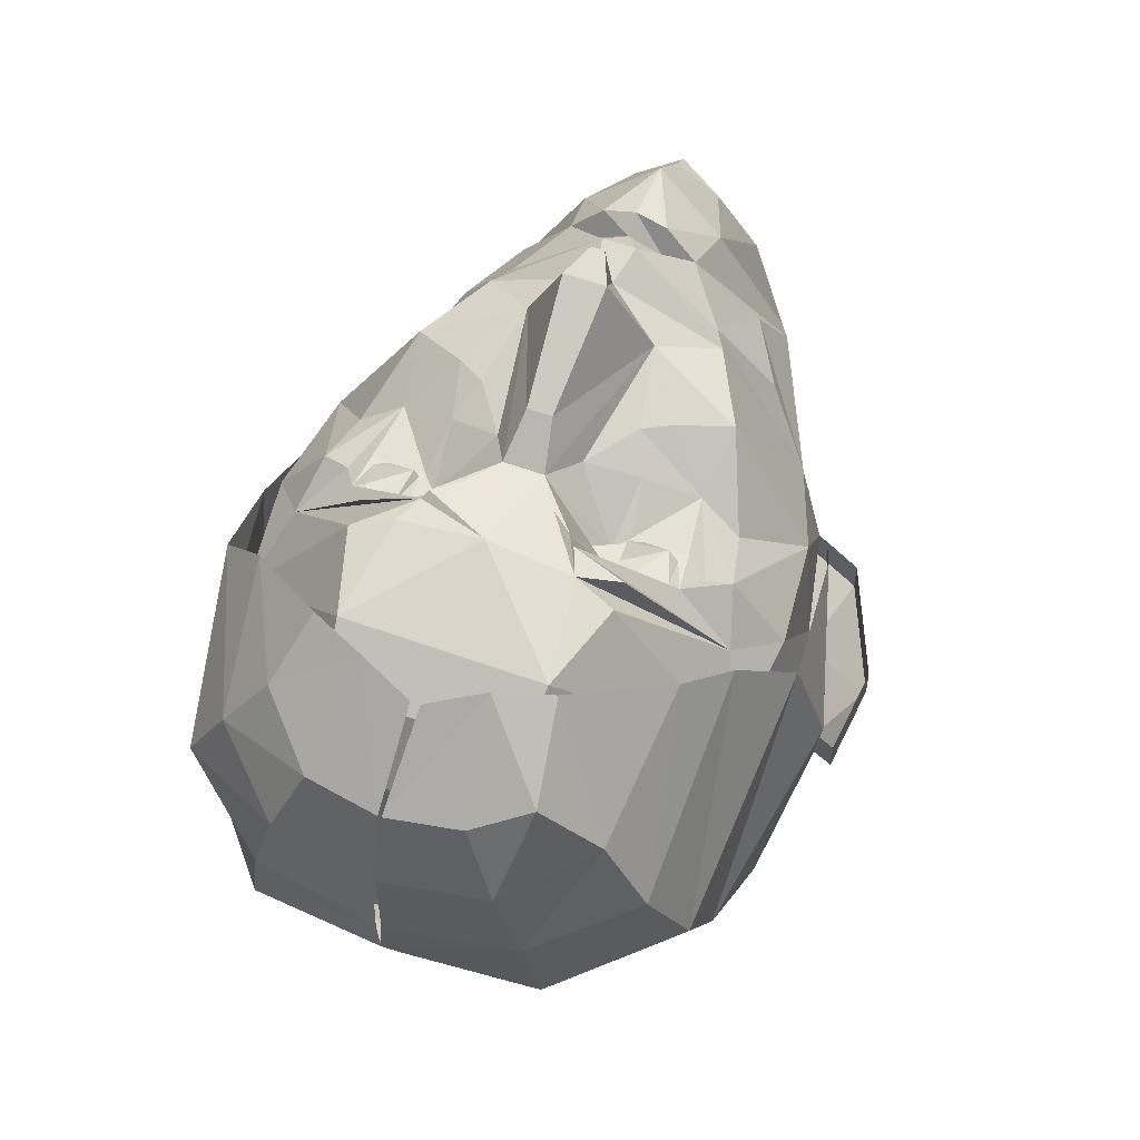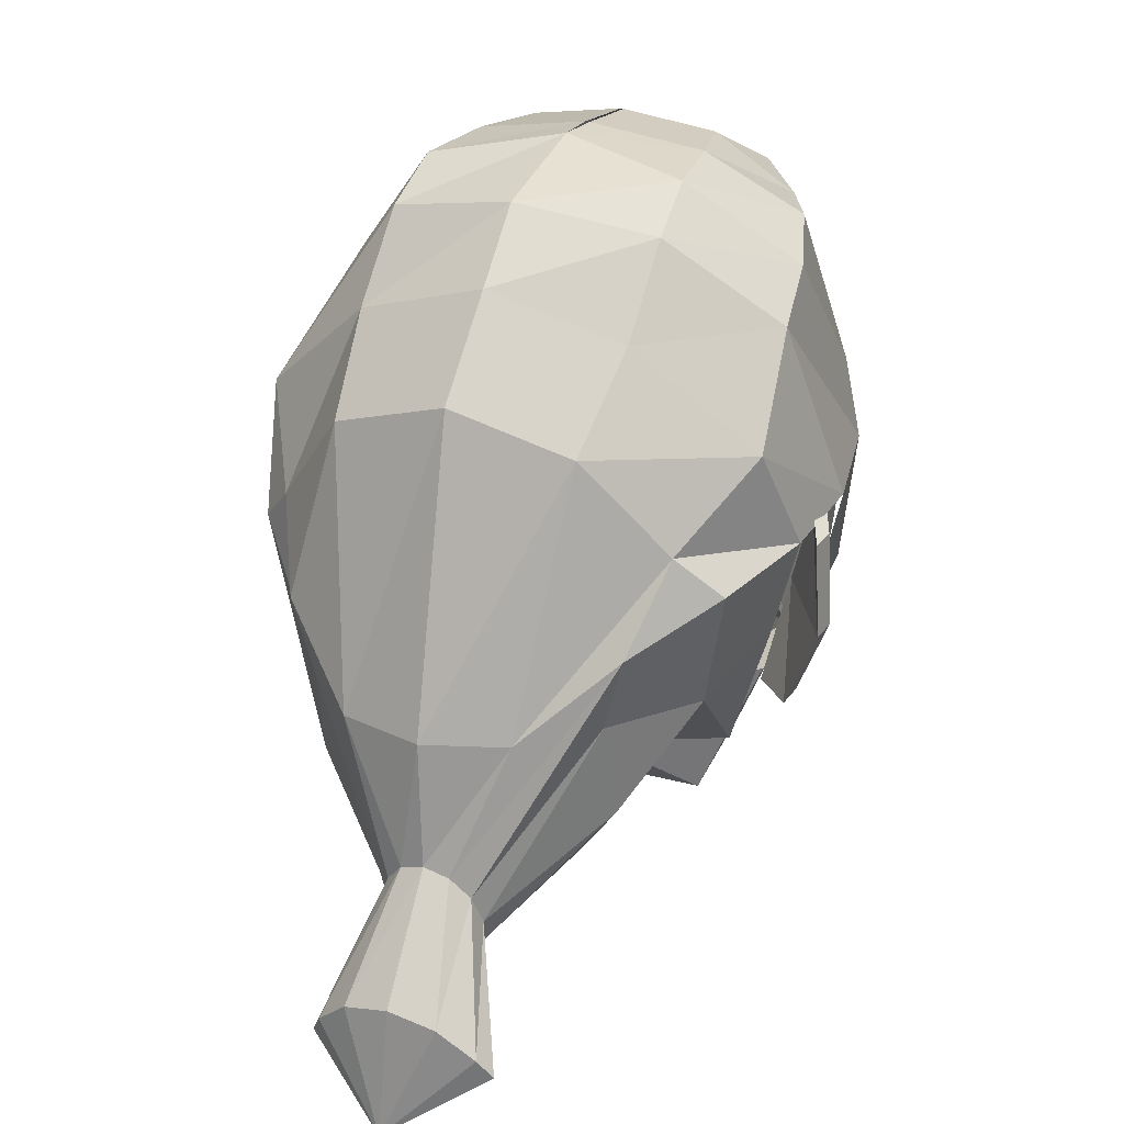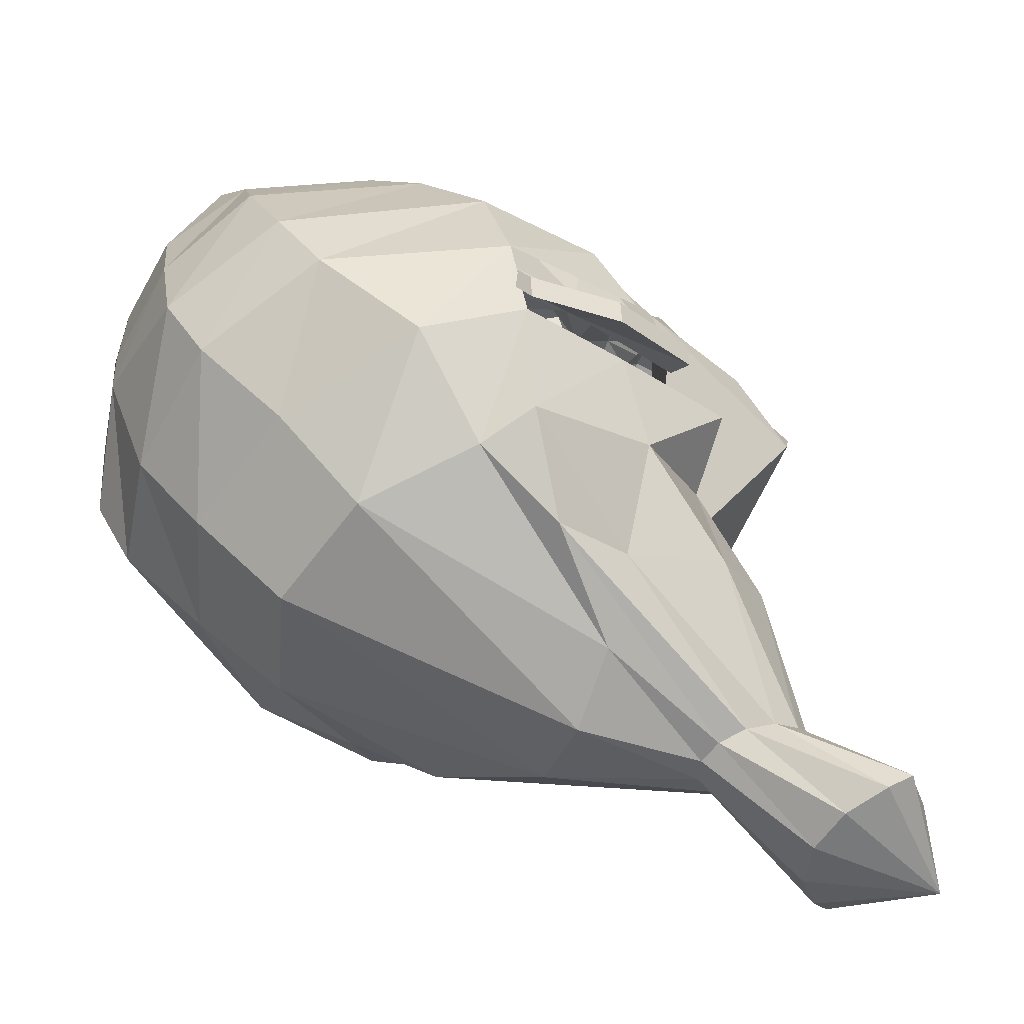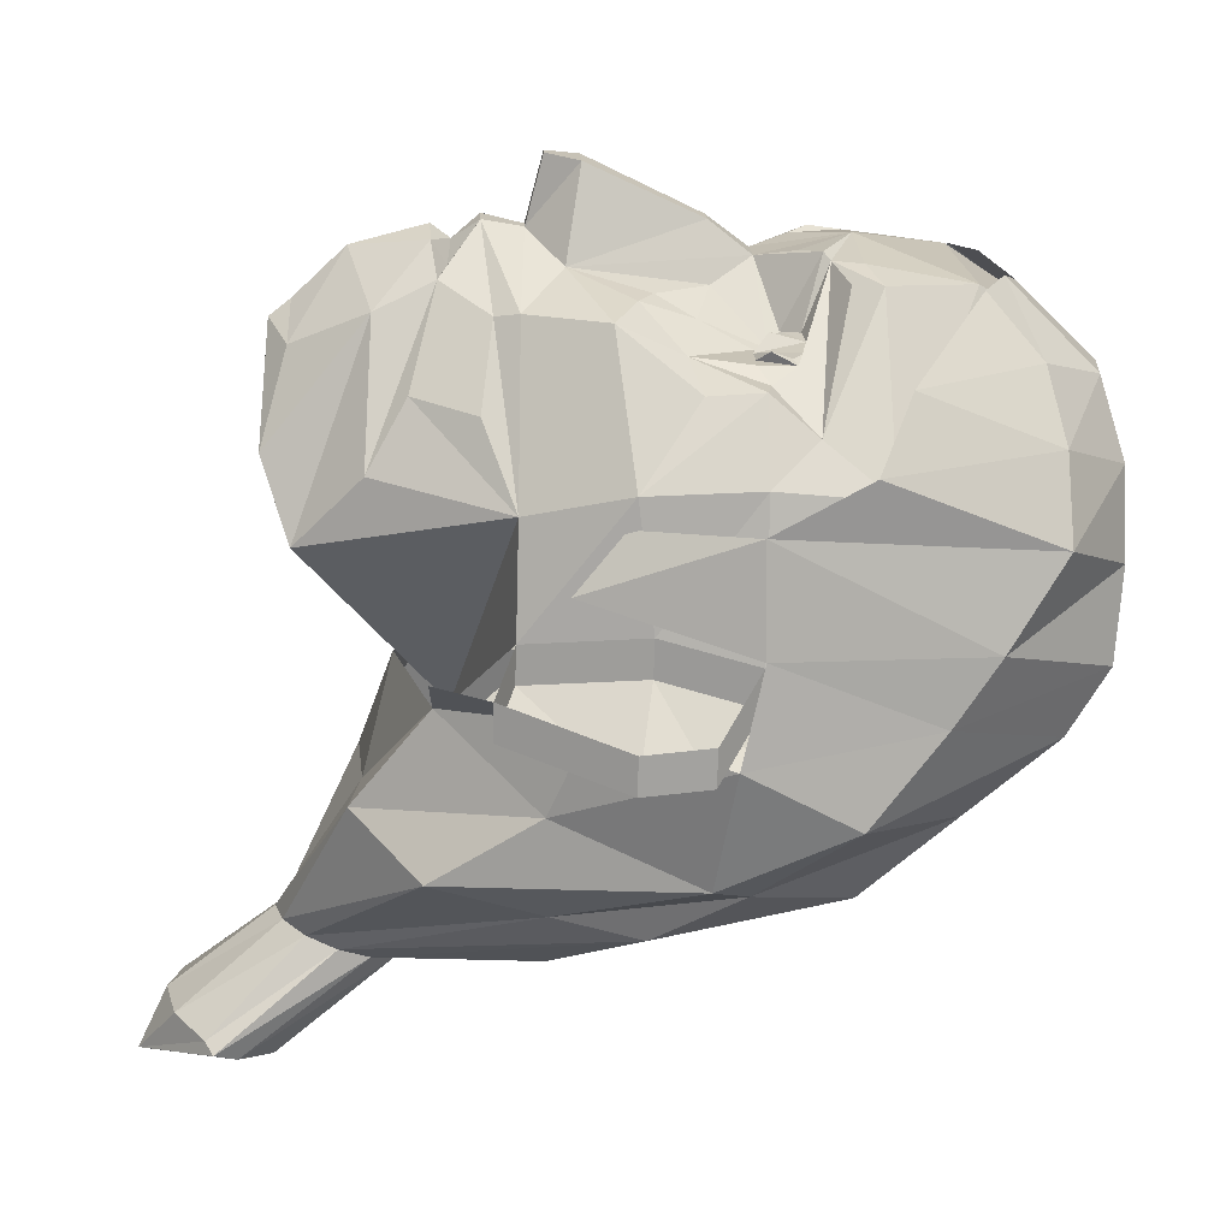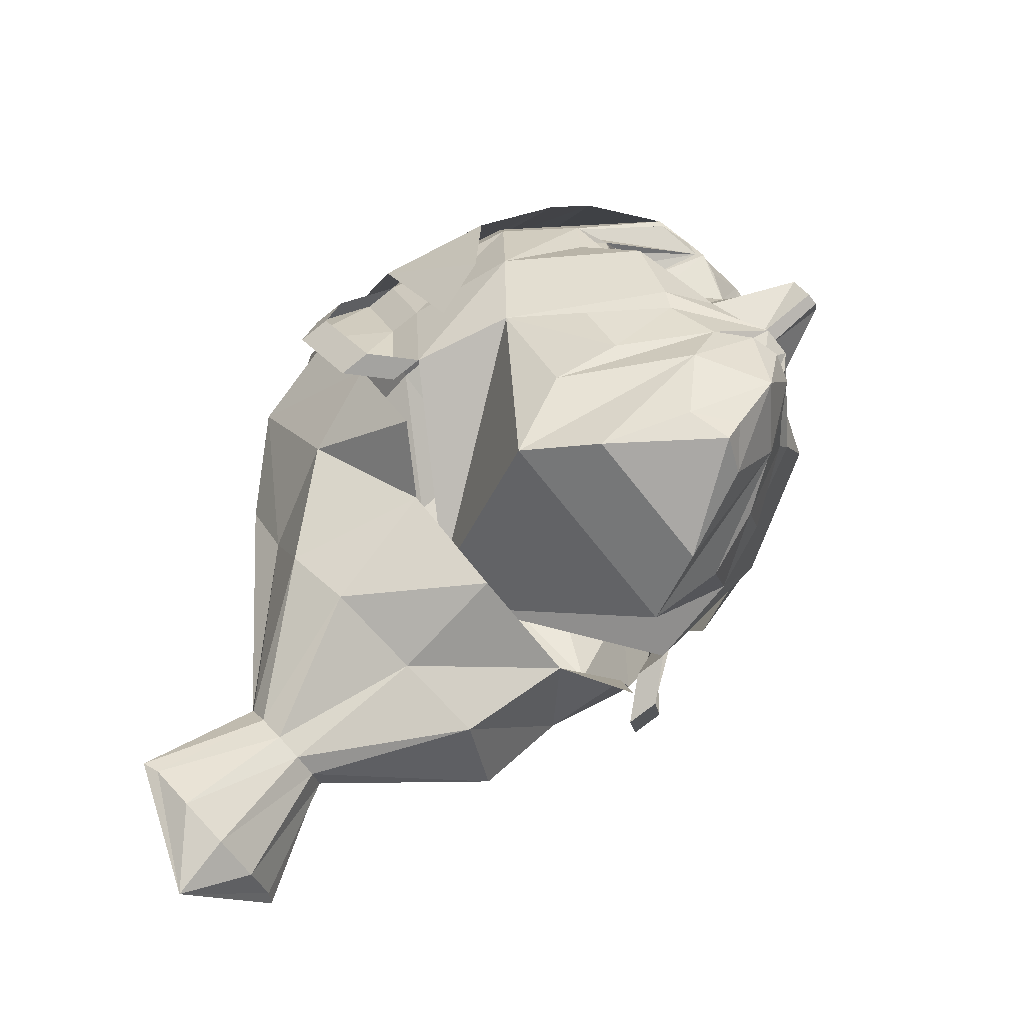
<metadata>
{"format":"obj","ext":"obj","renderer":"f3d","projection":"perspective","resolution":1024,"background":"white","views":[{"elev":57.2,"azim":-159.3,"up":"+Z"},{"elev":22.3,"azim":-154.1,"up":"+Y"},{"elev":-51.8,"azim":-110.2,"up":"+Z"},{"elev":17.8,"azim":87.0,"up":"+Z"},{"elev":-72.4,"azim":-51.5,"up":"+Y"}]}
</metadata>
<code>
o m364
v 0.3477 0.1801 0.7629
v 0.4271 0.1726 0.6539
v 0.4667 0.2002 0.5756
v 0.5768 0.4007 0.5171
v 0.6717 0.5025 0.4466
v 0.6314 0.6138 0.5098
v 0.6174 0.7258 0.506
v 0.5768 0.8268 0.5026
v 0.5136 0.907 0.5
v 0.2667 0.1726 0.6542
v 0.2245 0.2002 0.5761
v 0.1142 0.4008 0.518
v 0.02507 0.4964 0.4448
v 0.0596 0.6138 0.5108
v 0.0736 0.7258 0.507
v 0.1142 0.8269 0.5035
v 0.1775 0.9071 0.5006
v 0.2829 0.3364 0.8077
v 0.2016 0.2693 0.6476
v 0.1387 0.4045 0.6267
v 0.1024 0.5065 0.6536
v 0.08992 0.6189 0.6603
v 0.1024 0.7306 0.646
v 0.1387 0.8306 0.6122
v 0.1953 0.9113 0.6258
v 0.2547 0.9198 0.4404
v 0.3293 0.3762 0.8534
v 0.3475 0.2017 0.7796
v 0.3378 0.4163 0.8447
v 0.3249 0.468 0.9064
v 0.3257 0.6243 0.8187
v 0.2792 0.6831 0.8304
v 0.2566 0.8737 0.7701
v 0.28 0.9139 0.7031
v 0.3179 0.3404 0.3922
v 0.363 0.3761 0.8533
v 0.3898 0.199 0.7456
v 0.3544 0.4163 0.8447
v 0.3676 0.468 0.9063
v 0.3665 0.6243 0.8187
v 0.413 0.6831 0.8302
v 0.4379 0.8737 0.7698
v 0.4118 0.9139 0.7028
v 0.3364 0.9211 0.4963
v 0.4092 0.3364 0.8074
v 0.4899 0.2693 0.6471
v 0.5527 0.4044 0.6259
v 0.5891 0.5065 0.6527
v 0.6016 0.6189 0.6593
v 0.5891 0.7305 0.6451
v 0.5527 0.8305 0.6115
v 0.4961 0.9113 0.6253
v 0.4361 0.9198 0.44
v 0.4092 0.4514 0.8176
v 0.2829 0.4514 0.8178
v 0.353 0.4343 0.9119
v 0.3395 0.4343 0.912
v 0.507 0.652 0.7466
v 0.1849 0.6521 0.7472
v 0.4193 0.6439 0.7588
v 0.5486 0.6214 0.7332
v 0.2726 0.6439 0.7591
v 0.1432 0.6214 0.734
v 0.434 0.6321 0.746
v 0.2579 0.6321 0.7463
v 0.2451 0.6178 0.7486
v 0.4468 0.6178 0.7483
v 0.3043 0.5834 0.7958
v 0.3877 0.5833 0.7957
v 0.5234 0.6264 0.7333
v 0.1684 0.6264 0.7339
v 0.2536 0.6618 0.7618
v 0.4383 0.6618 0.7614
v 0.189 0.6158 0.7475
v 0.5029 0.6158 0.747
v 0.1974 0.5554 0.7542
v 0.4945 0.5554 0.7537
v 0.4309 0.7183 0.8221
v 0.2732 0.6895 0.8231
v 0.2612 0.7184 0.8224
v 0.419 0.6895 0.8228
v 0.252 0.5675 0.7758
v 0.44 0.5675 0.7755
v 0.3337 0.583 0.8511
v 0.3586 0.583 0.851
v 0.3461 0.7174 0.8353
v 0.563 0.6672 0.6945
v 0.1287 0.6672 0.6954
v 0.229 0.4099 0.787
v 0.463 0.4099 0.7865
v 0.5037 0.4906 0.786
v 0.1884 0.4906 0.7866
v 0.242 0.3857 0.7822
v 0.45 0.3857 0.7818
v 0.2469 0.82 0.8056
v 0.4452 0.8199 0.8053
v 0.3024 0.6625 0.8272
v 0.3898 0.6625 0.8271
v 0.3131 0.3454 0.8146
v 0.3461 0.3489 0.8332
v 0.379 0.3454 0.8144
v 0.3141 0.3307 0.838
v 0.3455 0.33 0.8474
v 0.3781 0.3307 0.8379
v 0.2762 0.2768 0.7803
v 0.4167 0.2768 0.78
v 0.3474 0.2543 0.8285
v 0.07157 0.3984 0.4772
v 0.6124 0.3802 0.4768
v 0.6695 0.5709 0.452
v 0.0325 0.5952 0.4524
v 0.6032 0.5205 0.5296
v 0.08791 0.5205 0.5305
v 0.6031 0.5192 0.4915
v 0.5767 0.3994 0.479
v 0.6123 0.379 0.4387
v 0.6717 0.5012 0.4085
v 0.6695 0.5696 0.414
v 0.6313 0.6125 0.4717
v 0.0715 0.3972 0.4407
v 0.1141 0.3995 0.4814
v 0.08785 0.5193 0.494
v 0.025 0.4952 0.4083
v 0.03244 0.5939 0.4159
v 0.05954 0.6126 0.4743
v 0.3044 0.199 0.7458
v 0.2315 0.6638 0.7583
v 0.195 0.6518 0.7509
v 0.2432 0.6514 0.7612
v 0.2078 0.6163 0.7477
v 0.2319 0.6162 0.7483
v 0.2432 0.6314 0.7648
v 0.2085 0.662 0.7546
v 0.1946 0.6291 0.7541
v 0.2198 0.7316 0.8105
v 0.4723 0.7316 0.81
v 0.2214 0.7021 0.8113
v 0.4708 0.702 0.8109
v 0.4841 0.6163 0.7472
v 0.4599 0.6162 0.7479
v 0.4834 0.662 0.7541
v 0.4605 0.6638 0.7579
v 0.4469 0.6317 0.7643
v 0.4472 0.6518 0.7608
v 0.4949 0.6292 0.7571
v 0.4951 0.6483 0.7505
v 0.3726 0.3404 0.3921
v 0.5361 0.5676 0.7274
v 0.1557 0.5676 0.7281
v 0.4519 0.5147 0.7948
v 0.2402 0.5147 0.7952
v 0.2675 0.5302 0.7961
v 0.4246 0.5302 0.7958
v 0.47 0.3092 0.7151
v 0.2218 0.3092 0.7156
v 0.5075 0.373 0.7046
v 0.1842 0.3731 0.7052
v 0.3429 0.025 0.025
v 0.3562 0.8693 0.7911
v 0.439 0.1079 0.06
v 0.3962 0.2283 0.1495
v 0.5309 0.4288 0.238
v 0.6179 0.5716 0.2955
v 0.6498 0.5914 0.4206
v 0.637 0.6145 0.5165
v 0.6264 0.6132 0.6243
v 0.6156 0.7104 0.6724
v 0.5595 0.7469 0.7363
v 0.4663 0.822 0.804
v 0.5927 0.4648 0.4452
v 0.4247 0.13 0.04872
v 0.3886 0.2595 0.1373
v 0.5445 0.5177 0.2179
v 0.5814 0.6086 0.2758
v 0.6396 0.7031 0.3579
v 0.6182 0.779 0.4444
v 0.6091 0.826 0.5091
v 0.582 0.8874 0.5956
v 0.5388 0.8878 0.6761
v 0.4935 0.8738 0.7436
v 0.5742 0.4253 0.3526
v 0.3858 0.162 0.0363
v 0.368 0.2824 0.1285
v 0.4462 0.4274 0.1552
v 0.4925 0.7157 0.2341
v 0.5084 0.8107 0.321
v 0.5088 0.9026 0.3964
v 0.5037 0.9455 0.4626
v 0.4887 0.9554 0.5553
v 0.4646 0.9557 0.6428
v 0.4332 0.9356 0.7196
v 0.5447 0.3144 0.2771
v 0.3328 0.1738 0.03183
v 0.3398 0.2908 0.1252
v 0.3444 0.4282 0.1273
v 0.3561 0.7549 0.2191
v 0.3563 0.8544 0.3042
v 0.3586 0.9725 0.5001
v 0.3652 0.9245 0.3846
v 0.3594 0.975 0.5479
v 0.3587 0.9718 0.6368
v 0.3588 0.947 0.7153
v 0.4248 0.09903 0.0692
v 0.2797 0.162 0.0365
v 0.3116 0.2824 0.1286
v 0.2566 0.4277 0.1631
v 0.2198 0.7157 0.2346
v 0.2042 0.8107 0.3216
v 0.2041 0.9026 0.397
v 0.2095 0.9455 0.4632
v 0.2248 0.9554 0.5558
v 0.2492 0.9558 0.6432
v 0.2809 0.9357 0.7198
v 0.3886 0.197 0.1617
v 0.2408 0.13 0.04906
v 0.291 0.2595 0.1375
v 0.1597 0.5179 0.218
v 0.1306 0.6152 0.2711
v 0.07321 0.7031 0.3589
v 0.08384 0.8126 0.4443
v 0.09325 0.8596 0.5089
v 0.1267 0.889 0.597
v 0.1687 0.8894 0.6774
v 0.2252 0.9074 0.7429
v 0.5889 0.4981 0.6232
v 0.2266 0.1079 0.06039
v 0.2835 0.2283 0.1497
v 0.1902 0.4299 0.2395
v 0.08355 0.5716 0.2965
v 0.0525 0.5914 0.4217
v 0.04177 0.6145 0.5176
v 0.0698 0.6359 0.6421
v 0.1146 0.6975 0.7167
v 0.1505 0.7483 0.751
v 0.2361 0.8252 0.8034
v 0.5978 0.4483 0.5656
v 0.2409 0.09904 0.06954
v 0.291 0.197 0.1619
v 0.192 0.3157 0.277
v 0.1279 0.4253 0.3535
v 0.0937 0.4648 0.4462
v 0.09615 0.4442 0.5678
v 0.08239 0.4984 0.6255
v 0.2798 0.06703 0.08196
v 0.3117 0.1742 0.1708
v 0.2442 0.2479 0.3074
v 0.2246 0.3254 0.4287
v 0.1473 0.3232 0.4774
v 0.3328 0.05531 0.08643
v 0.3399 0.1658 0.174
v 0.3563 0.2546 0.3115
v 0.344 0.2869 0.4363
v 0.3859 0.06703 0.08176
v 0.368 0.1742 0.1707
v 0.4572 0.2442 0.3211
v 0.4884 0.3254 0.4282
v 0.5658 0.3231 0.4766
v 0.3466 0.8693 0.7911
v 0.3553 0.947 0.7153
v 0.3551 0.9718 0.6368
v 0.3541 0.975 0.5479
v 0.2913 0.8448 0.8066
v 0.4113 0.8487 0.8068
f 75 139 140
f 77 61 70
f 66 131 130
f 151 55 152
f 81 41 73
f 32 72 62
f 69 64 40
f 68 55 31
f 71 63 76
f 65 66 82
f 153 54 150
f 57 29 38
f 85 39 54
f 86 40 98
f 8 9 52
f 7 8 51
f 6 7 50
f 69 54 153
f 40 54 69
f 114 117 118
f 115 116 117
f 147 4 47
f 106 2 3
f 45 101 104
f 97 31 86
f 25 34 43
f 52 43 42
f 92 55 151
f 87 58 70
f 51 42 96
f 60 40 64
f 47 48 91
f 154 46 47
f 45 46 154
f 101 45 36
f 65 31 62
f 31 65 68
f 48 49 61
f 41 98 40
f 88 23 22
f 92 21 20
f 39 56 38
f 33 42 43
f 10 1 126
f 105 18 19
f 20 12 35
f 12 20 21
f 113 21 22
f 14 22 23
f 15 23 24
f 16 24 25
f 42 33 95
f 93 18 27
f 29 57 30
f 55 30 84
f 78 96 86
f 36 27 100
f 27 36 38
f 56 39 30
f 30 39 85
f 23 88 135
f 25 24 33
f 131 66 65
f 152 55 68
f 82 66 76
f 83 67 64
f 40 31 84
f 84 85 40
f 85 84 30
f 86 31 40
f 63 71 59
f 22 63 88
f 49 50 87
f 61 49 87
f 77 67 83
f 89 29 55
f 54 38 90
f 20 19 155
f 90 38 36
f 63 22 21
f 150 54 91
f 92 76 149
f 63 21 149
f 91 48 148
f 61 77 148
f 27 18 99
f 101 36 100
f 104 103 107
f 99 100 27
f 102 99 18
f 103 100 99
f 104 101 100
f 93 89 20
f 47 90 94
f 155 19 18
f 2 106 37
f 107 103 102
f 106 45 104
f 102 18 105
f 105 107 102
f 104 107 106
f 107 105 126
f 28 1 37
f 46 45 106
f 106 3 46
f 11 10 105
f 105 19 11
f 20 89 92
f 91 90 47
f 49 48 112
f 48 47 4
f 125 124 123
f 122 123 120
f 112 4 115
f 109 5 117
f 4 109 116
f 110 6 119
f 6 112 114
f 5 110 118
f 108 12 121
f 12 113 122
f 13 108 120
f 111 13 123
f 14 111 124
f 113 14 125
f 126 105 10
f 126 1 28
f 37 106 107
f 37 1 2
f 54 40 85
f 84 31 55
f 27 29 89
f 36 45 94
f 36 94 90
f 89 93 27
f 38 54 39
f 30 55 29
f 80 135 88
f 81 138 87
f 142 73 60
f 59 71 74
f 130 131 132
f 86 95 80
f 79 137 88
f 140 139 145
f 58 141 146
f 149 76 63
f 149 21 92
f 148 48 61
f 148 77 91
f 55 92 89
f 90 91 54
f 107 28 37
f 126 28 107
f 95 86 96
f 95 96 42
f 43 34 33
f 42 51 52
f 96 78 136
f 50 51 96
f 95 33 24
f 33 34 25
f 95 24 23
f 135 80 95
f 95 23 135
f 136 87 50
f 50 96 136
f 86 98 41
f 80 79 32
f 25 17 16
f 24 16 15
f 23 15 14
f 52 51 8
f 51 50 7
f 50 49 6
f 112 6 49
f 4 112 48
f 22 14 113
f 21 113 12
f 47 46 3
f 3 147 47
f 11 19 20
f 20 35 11
f 64 69 83
f 82 68 65
f 10 2 1
f 11 3 2
f 35 147 3
f 151 76 92
f 91 77 150
f 150 77 83
f 152 82 76
f 68 82 152
f 153 83 69
f 155 93 157
f 156 94 154
f 154 94 45
f 18 93 155
f 154 47 156
f 157 20 155
f 171 160 158
f 160 171 172
f 161 172 173
f 162 173 174
f 163 174 175
f 164 175 176
f 165 176 177
f 166 177 178
f 167 178 179
f 168 179 180
f 202 159 263
f 182 171 158
f 171 182 183
f 172 183 184
f 173 184 185
f 174 185 186
f 175 186 187
f 176 187 188
f 177 188 189
f 178 189 190
f 179 190 191
f 245 250 251
f 193 182 158
f 182 193 194
f 183 194 195
f 184 195 196
f 185 196 197
f 186 197 199
f 187 199 198
f 188 198 200
f 189 200 201
f 190 201 202
f 246 251 252
f 204 193 158
f 193 204 205
f 194 205 206
f 195 206 207
f 196 207 208
f 244 249 250
f 224 235 262
f 249 244 158
f 261 211 212
f 260 212 213
f 249 253 254
f 215 204 158
f 204 215 216
f 205 216 217
f 206 217 218
f 207 218 219
f 208 219 220
f 209 220 221
f 210 221 222
f 211 222 223
f 212 223 224
f 253 249 158
f 226 215 158
f 215 226 227
f 216 227 228
f 217 228 229
f 218 229 230
f 219 230 231
f 220 231 232
f 221 232 233
f 222 233 234
f 223 234 235
f 237 226 158
f 226 237 238
f 227 238 239
f 228 239 240
f 229 240 241
f 181 163 164
f 231 242 243
f 203 160 161
f 253 203 214
f 203 253 158
f 236 165 166
f 214 161 162
f 244 237 158
f 237 244 245
f 238 245 246
f 239 246 247
f 240 247 248
f 192 162 163
f 251 255 256
f 250 254 255
f 255 192 181
f 254 214 192
f 160 203 158
f 256 181 170
f 199 209 210
f 197 208 209
f 198 210 211
f 262 258 259
f 213 224 262
f 259 213 262
f 263 169 180
f 191 202 263
f 180 191 263
f 75 140 67
f 75 67 77
f 77 70 75
f 66 130 74
f 66 74 76
f 81 73 142
f 81 142 141
f 81 141 58
f 81 58 87
f 32 62 31
f 32 31 97
f 71 76 74
f 57 38 56
f 114 118 119
f 115 117 114
f 25 43 52
f 25 52 53
f 25 53 44
f 25 44 26
f 87 70 61
f 41 40 60
f 41 60 73
f 27 38 29
f 56 30 57
f 131 65 62
f 131 62 72
f 131 72 127
f 131 127 129
f 131 129 132
f 63 59 88
f 103 99 102
f 104 100 103
f 93 20 157
f 47 94 156
f 125 123 122
f 122 120 121
f 112 115 114
f 109 117 116
f 4 116 115
f 110 119 118
f 6 114 119
f 5 118 117
f 108 121 120
f 12 122 121
f 13 120 123
f 111 123 124
f 14 124 125
f 113 125 122
f 80 88 137
f 80 137 79
f 81 87 136
f 81 136 78
f 142 60 64
f 142 64 67
f 142 67 140
f 142 143 140
f 142 144 143
f 59 74 130
f 59 130 134
f 59 134 128
f 59 128 133
f 130 132 129
f 130 129 127
f 130 127 133
f 130 133 128
f 130 128 134
f 79 88 59
f 79 59 133
f 79 133 127
f 79 127 72
f 79 72 32
f 140 145 146
f 140 146 141
f 140 141 142
f 140 144 142
f 140 143 144
f 58 146 145
f 58 145 139
f 58 139 75
f 58 75 70
f 86 41 81
f 86 81 78
f 80 32 97
f 80 97 86
f 11 2 10
f 35 3 11
f 150 83 153
f 152 76 151
f 160 172 161
f 161 173 162
f 162 174 163
f 163 175 164
f 164 176 165
f 165 177 166
f 166 178 167
f 167 179 168
f 168 180 169
f 171 183 172
f 172 184 173
f 173 185 174
f 174 186 175
f 175 187 176
f 176 188 177
f 177 189 178
f 178 190 179
f 179 191 180
f 245 251 246
f 182 194 183
f 183 195 184
f 184 196 185
f 185 197 186
f 186 199 187
f 187 198 188
f 188 200 189
f 189 201 190
f 190 202 191
f 246 252 247
f 193 205 194
f 194 206 195
f 195 207 196
f 196 208 197
f 244 250 245
f 261 212 260
f 260 213 259
f 249 254 250
f 204 216 205
f 205 217 206
f 206 218 207
f 207 219 208
f 208 220 209
f 209 221 210
f 210 222 211
f 211 223 212
f 212 224 213
f 215 227 216
f 216 228 217
f 217 229 218
f 218 230 219
f 219 231 220
f 220 232 221
f 221 233 222
f 222 234 223
f 223 235 224
f 226 238 227
f 227 239 228
f 228 240 229
f 229 241 230
f 181 164 170
f 231 243 232
f 203 161 214
f 253 214 254
f 236 166 225
f 214 162 192
f 237 245 238
f 238 246 239
f 239 247 240
f 240 248 241
f 192 163 181
f 251 256 252
f 250 255 251
f 255 181 256
f 254 192 255
f 256 170 257
f 199 210 198
f 197 209 199
f 198 211 261

</code>
